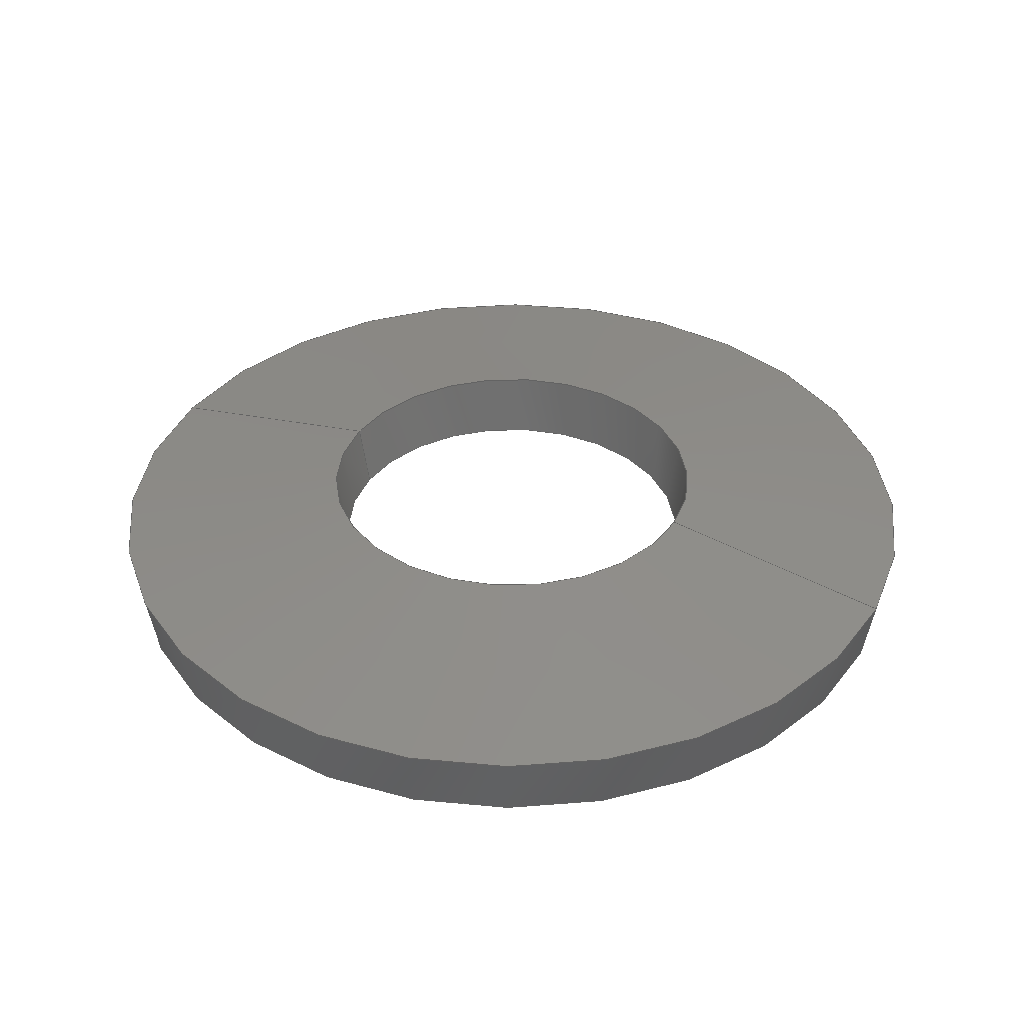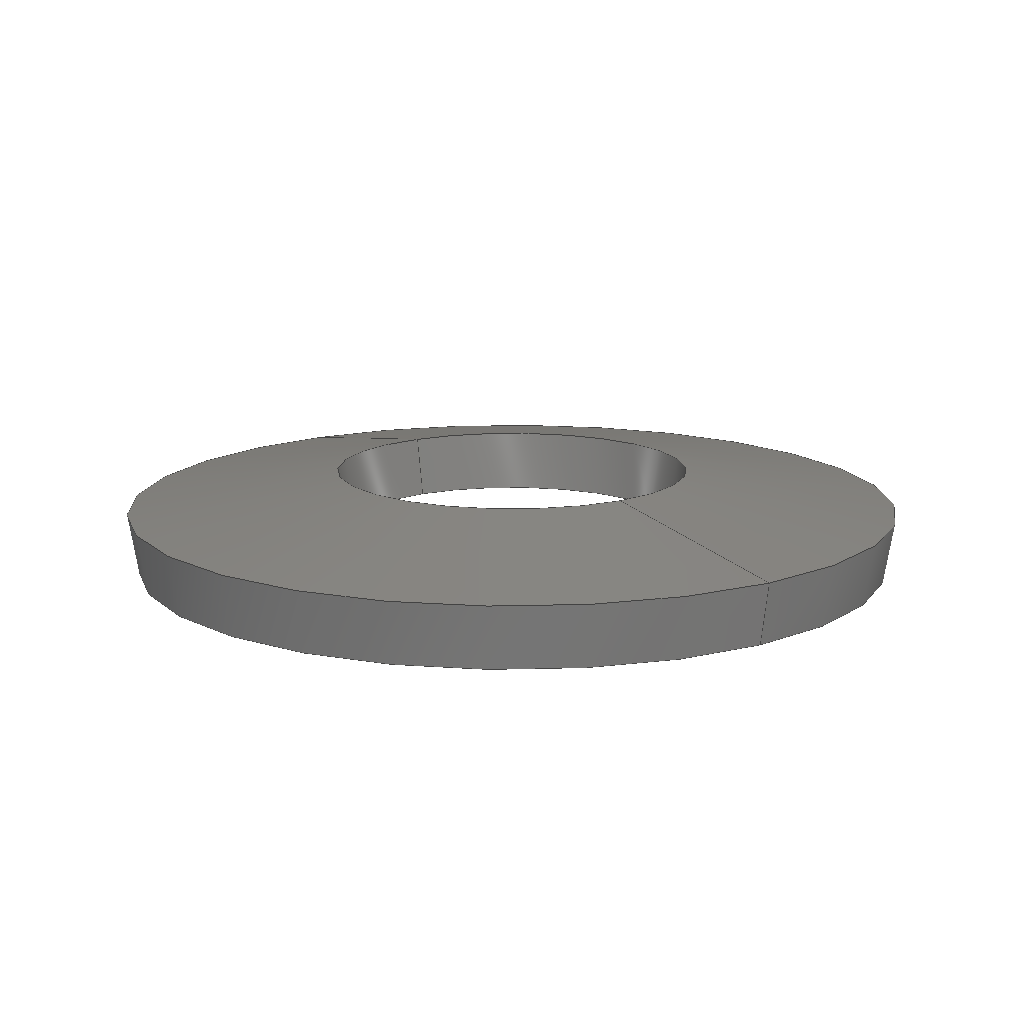
<metadata>
{"format":"step","ext":"step","renderer":"f3d","projection":"perspective","resolution":1024,"background":"white","views":[{"elev":36.8,"azim":-63.7,"up":"+Y"},{"elev":13.7,"azim":144.5,"up":"+Y"}]}
</metadata>
<code>
ISO-10303-21;
DATA;
#1 = ADVANCED_FACE ( 'NONE', ( #87 ), #97, .F. ) ;
#2 = ORIENTED_EDGE ( 'NONE', *, *, #92, .F. ) ;
#3 = AXIS2_PLACEMENT_3D ( 'NONE', #116, #191, #277 ) ;
#4 = CARTESIAN_POINT ( 'NONE',  ( 8.651e-16, 1.046e-15, -6.978 ) ) ;
#5 = CARTESIAN_POINT ( 'NONE',  ( 0, 1.046e-15, 0 ) ) ;
#6 = ORIENTED_EDGE ( 'NONE', *, *, #138, .T. ) ;
#7 = DATE_AND_TIME ( #255, #141 ) ;
#8 = CARTESIAN_POINT ( 'NONE',  ( 0, 1.7, 3.272 ) ) ;
#9 = VECTOR ( 'NONE', #233, 1000 ) ;
#10 = APPROVAL_STATUS ( 'not_yet_approved' ) ;
#11 = APPROVAL ( #76, 'UNSPECIFIED' ) ;
#12 = EDGE_LOOP ( 'NONE', ( #6, #29, #2, #237 ) ) ;
#13 =( LENGTH_UNIT ( ) NAMED_UNIT ( * ) SI_UNIT ( .MILLI., .METRE. ) );
#14 = COORDINATED_UNIVERSAL_TIME_OFFSET ( 6, 0, .BEHIND. ) ;
#15 = CIRCLE ( 'NONE', #3, 3.272 ) ;
#16 = DIRECTION ( 'NONE',  ( 0, 0, 1 ) ) ;
#17 = AXIS2_PLACEMENT_3D ( 'NONE', #283, #148, #16 ) ;
#18 = EDGE_LOOP ( 'NONE', ( #143, #123, #176, #268 ) ) ;
#19 = DIRECTION ( 'NONE',  ( 1.914e-17, 0.9877, -0.1563 ) ) ;
#20 = EDGE_CURVE ( 'NONE', #199, #216, #39, .T. ) ;
#21 = DIRECTION ( 'NONE',  ( 1.914e-17, 0.9877, -0.1563 ) ) ;
#22 = LOCAL_TIME ( 9, 30, 48, #231 ) ;
#23 = VECTOR ( 'NONE', #133, 1000 ) ;
#24 = ADVANCED_FACE ( 'NONE', ( #270 ), #207, .T. ) ;
#25 = VECTOR ( 'NONE', #19, 1000 ) ;
#26 = CC_DESIGN_APPROVAL ( #11, ( #269 ) ) ;
#27 = ORIENTED_EDGE ( 'NONE', *, *, #230, .T. ) ;
#28 = DIRECTION ( 'NONE',  ( -0, -1, -0 ) ) ;
#29 = ORIENTED_EDGE ( 'NONE', *, *, #284, .T. ) ;
#30 = DIRECTION ( 'NONE',  ( -0, -1, -0 ) ) ;
#31 = PERSON_AND_ORGANIZATION_ROLE ( 'creator' ) ;
#32 = LINE ( 'NONE', #126, #41 ) ;
#33 = DIRECTION ( 'NONE',  ( 0, 0, -1 ) ) ;
#34 = AXIS2_PLACEMENT_3D ( 'NONE', #151, #286, #243 ) ;
#35 = LINE ( 'NONE', #248, #153 ) ;
#36 =( NAMED_UNIT ( * ) PLANE_ANGLE_UNIT ( ) SI_UNIT ( $, .RADIAN. ) );
#37 = APPLICATION_PROTOCOL_DEFINITION ( 'international standard', 'config_control_design', 1994, #282 ) ;
#38 =( GEOMETRIC_REPRESENTATION_CONTEXT ( 3 ) GLOBAL_UNCERTAINTY_ASSIGNED_CONTEXT ( ( #206 ) ) GLOBAL_UNIT_ASSIGNED_CONTEXT ( ( #13, #36, #236 ) ) REPRESENTATION_CONTEXT ( 'NONE', 'WORKASPACE' ) );
#39 = CIRCLE ( 'NONE', #278, 3.1 ) ;
#40 = APPROVAL_PERSON_ORGANIZATION ( #88, #105, #238 ) ;
#41 = VECTOR ( 'NONE', #21, 1000 ) ;
#42 = CIRCLE ( 'NONE', #276, 6.978 ) ;
#43 = ORGANIZATION ( 'UNSPECIFIED', 'UNSPECIFIED', '' ) ;
#44 = CC_DESIGN_DATE_AND_TIME_ASSIGNMENT ( #68, #189, ( #63 ) ) ;
#45 = EDGE_LOOP ( 'NONE', ( #247, #117, #77, #242 ) ) ;
#46 = CARTESIAN_POINT ( 'NONE',  ( 0, 0.6135, -3.1 ) ) ;
#47 = DIRECTION ( 'NONE',  ( 0, 0, -1 ) ) ;
#48 = CARTESIAN_POINT ( 'NONE',  ( 3.796e-16, 0.6135, 3.1 ) ) ;
#49 = CC_DESIGN_PERSON_AND_ORGANIZATION_ASSIGNMENT ( #186, #254, ( #269 ) ) ;
#50 = DESIGN_CONTEXT ( 'detailed design', #78, 'design' ) ;
#51 = ORIENTED_EDGE ( 'NONE', *, *, #154, .T. ) ;
#52 = LOCAL_TIME ( 9, 30, 48, #175 ) ;
#53 = APPROVAL_DATE_TIME ( #244, #11 ) ;
#54 = EDGE_CURVE ( 'NONE', #216, #90, #35, .T. ) ;
#55 = CLOSED_SHELL ( 'NONE', ( #289, #1, #204, #24, #86, #107, #65, #106 ) ) ;
#56 = VERTEX_POINT ( 'NONE', #4 ) ;
#57 = CARTESIAN_POINT ( 'NONE',  ( 4.007e-16, 1.7, -3.272 ) ) ;
#58 = PRODUCT_RELATED_PRODUCT_CATEGORY ( 'detail', '', ( #226 ) ) ;
#59 = SHAPE_DEFINITION_REPRESENTATION ( #182, #152 ) ;
#60 = ORIENTED_EDGE ( 'NONE', *, *, #144, .T. ) ;
#61 = APPROVAL_PERSON_ORGANIZATION ( #288, #11, #98 ) ;
#62 = LINE ( 'NONE', #48, #178 ) ;
#63 = SECURITY_CLASSIFICATION ( '', '', #115 ) ;
#64 = ORIENTED_EDGE ( 'NONE', *, *, #150, .T. ) ;
#65 = ADVANCED_FACE ( 'NONE', ( #266 ), #252, .F. ) ;
#66 = DIRECTION ( 'NONE',  ( 0, -0.1563, -0.9877 ) ) ;
#67 = DIRECTION ( 'NONE',  ( -0, -1, -0 ) ) ;
#68 = DATE_AND_TIME ( #195, #22 ) ;
#69 = DIRECTION ( 'NONE',  ( 0, 0, -1 ) ) ;
#70 = CIRCLE ( 'NONE', #158, 3.1 ) ;
#71 = DIRECTION ( 'NONE',  ( 1.21e-16, -0.1563, 0.9877 ) ) ;
#72 = DIRECTION ( 'NONE',  ( -0, -1, -0 ) ) ;
#73 = ORIENTED_EDGE ( 'NONE', *, *, #246, .F. ) ;
#74 = AXIS2_PLACEMENT_3D ( 'NONE', #5, #131, #273 ) ;
#75 = MANIFOLD_SOLID_BREP ( 'Revolve1', #55 ) ;
#76 = APPROVAL_STATUS ( 'not_yet_approved' ) ;
#77 = ORIENTED_EDGE ( 'NONE', *, *, #54, .T. ) ;
#78 = APPLICATION_CONTEXT ( 'configuration controlled 3d designs of mechanical parts and assemblies' ) ;
#79 = DIRECTION ( 'NONE',  ( 0, 0, -1 ) ) ;
#80 = ORIENTED_EDGE ( 'NONE', *, *, #92, .T. ) ;
#81 = APPROVAL ( #10, 'UNSPECIFIED' ) ;
#82 = LINE ( 'NONE', #228, #167 ) ;
#83 = EDGE_LOOP ( 'NONE', ( #146, #198, #64, #181 ) ) ;
#84 = EDGE_CURVE ( 'NONE', #199, #56, #82, .T. ) ;
#85 = LINE ( 'NONE', #224, #203 ) ;
#86 = ADVANCED_FACE ( 'NONE', ( #145 ), #196, .T. ) ;
#87 = FACE_OUTER_BOUND ( 'NONE', #159, .T. ) ;
#88 = PERSON_AND_ORGANIZATION ( #180, #43 ) ;
#89 = CARTESIAN_POINT ( 'NONE',  ( 0, 0.6135, 0 ) ) ;
#90 = VERTEX_POINT ( 'NONE', #8 ) ;
#91 = CARTESIAN_POINT ( 'NONE',  ( 0, 0.6135, 0 ) ) ;
#92 = EDGE_CURVE ( 'NONE', #109, #173, #240, .T. ) ;
#93 = DIRECTION ( 'NONE',  ( 0, 0, 1 ) ) ;
#94 = CONICAL_SURFACE ( 'NONE', #165, 7.15, 1.414 ) ;
#95 = DIRECTION ( 'NONE',  ( 0, 0, -1 ) ) ;
#96 = CC_DESIGN_APPROVAL ( #81, ( #63 ) ) ;
#97 = CONICAL_SURFACE ( 'NONE', #215, 3.272, 0.1569 ) ;
#98 = APPROVAL_ROLE ( '' ) ;
#99 = PERSON_AND_ORGANIZATION_ROLE ( 'design_owner' ) ;
#100 = EDGE_CURVE ( 'NONE', #216, #199, #70, .T. ) ;
#101 = CIRCLE ( 'NONE', #185, 6.978 ) ;
#102 = CARTESIAN_POINT ( 'NONE',  ( 0, 1.046e-15, 6.978 ) ) ;
#103 = EDGE_LOOP ( 'NONE', ( #201, #192, #80, #130 ) ) ;
#104 = AXIS2_PLACEMENT_3D ( 'NONE', #213, #139, #93 ) ;
#105 = APPROVAL ( #220, 'UNSPECIFIED' ) ;
#106 = ADVANCED_FACE ( 'NONE', ( #251 ), #187, .T. ) ;
#107 = ADVANCED_FACE ( 'NONE', ( #260 ), #122, .F. ) ;
#108 = EDGE_CURVE ( 'NONE', #173, #109, #128, .T. ) ;
#109 = VERTEX_POINT ( 'NONE', #257 ) ;
#110 = APPROVAL_DATE_TIME ( #193, #81 ) ;
#111 = DIRECTION ( 'NONE',  ( 0, 1, 0 ) ) ;
#112 = CARTESIAN_POINT ( 'NONE',  ( 0, 1.086, -7.15 ) ) ;
#113 = DIRECTION ( 'NONE',  ( -0, -1, -0 ) ) ;
#114 = CALENDAR_DATE ( 2023, 18, 1 ) ;
#115 = SECURITY_CLASSIFICATION_LEVEL ( 'unclassified' ) ;
#116 = CARTESIAN_POINT ( 'NONE',  ( 0, 1.7, 0 ) ) ;
#117 = ORIENTED_EDGE ( 'NONE', *, *, #20, .T. ) ;
#118 = EDGE_LOOP ( 'NONE', ( #210, #218, #51, #227 ) ) ;
#119 = EDGE_CURVE ( 'NONE', #216, #235, #62, .T. ) ;
#120 = CARTESIAN_POINT ( 'NONE',  ( 0, 0, 0 ) ) ;
#121 = APPROVAL_PERSON_ORGANIZATION ( #250, #81, #140 ) ;
#122 = CONICAL_SURFACE ( 'NONE', #262, 3.1, 1.414 ) ;
#123 = ORIENTED_EDGE ( 'NONE', *, *, #20, .F. ) ;
#124 = DIRECTION ( 'NONE',  ( -0, -1, -0 ) ) ;
#125 = CALENDAR_DATE ( 2023, 18, 1 ) ;
#126 = CARTESIAN_POINT ( 'NONE',  ( 8.546e-16, 1.046e-15, -6.978 ) ) ;
#127 = LOCAL_TIME ( 9, 30, 48, #14 ) ;
#128 = CIRCLE ( 'NONE', #132, 7.15 ) ;
#129 = AXIS2_PLACEMENT_3D ( 'NONE', #163, #188, #47 ) ;
#130 = ORIENTED_EDGE ( 'NONE', *, *, #144, .F. ) ;
#131 = DIRECTION ( 'NONE',  ( 0, 1, 0 ) ) ;
#132 = AXIS2_PLACEMENT_3D ( 'NONE', #166, #72, #33 ) ;
#133 = DIRECTION ( 'NONE',  ( 0, -0.1563, -0.9877 ) ) ;
#134 = DIRECTION ( 'NONE',  ( 0, 0.9877, 0.1563 ) ) ;
#135 = FACE_OUTER_BOUND ( 'NONE', #118, .T. ) ;
#136 = ORIENTED_EDGE ( 'NONE', *, *, #54, .F. ) ;
#137 = DIRECTION ( 'NONE',  ( 0, 0, -1 ) ) ;
#138 = EDGE_CURVE ( 'NONE', #285, #90, #15, .T. ) ;
#139 = DIRECTION ( 'NONE',  ( 0, 1, 0 ) ) ;
#140 = APPROVAL_ROLE ( '' ) ;
#141 = LOCAL_TIME ( 9, 30, 48, #222 ) ;
#142 = CARTESIAN_POINT ( 'NONE',  ( 0, 1.046e-15, 6.978 ) ) ;
#143 = ORIENTED_EDGE ( 'NONE', *, *, #119, .F. ) ;
#144 = EDGE_CURVE ( 'NONE', #235, #173, #200, .T. ) ;
#145 = FACE_OUTER_BOUND ( 'NONE', #258, .T. ) ;
#146 = ORIENTED_EDGE ( 'NONE', *, *, #284, .F. ) ;
#147 = DIRECTION ( 'NONE',  ( 0, 0, 1 ) ) ;
#148 = DIRECTION ( 'NONE',  ( 0, 1, 0 ) ) ;
#149 = CIRCLE ( 'NONE', #34, 3.272 ) ;
#150 = EDGE_CURVE ( 'NONE', #285, #109, #245, .T. ) ;
#151 = CARTESIAN_POINT ( 'NONE',  ( 0, 1.7, 0 ) ) ;
#152 = ADVANCED_BREP_SHAPE_REPRESENTATION ( '90127A127_Steel Belleville Spring Lock Washer', ( #75, #287 ), #38 ) ;
#153 = VECTOR ( 'NONE', #134, 1000 ) ;
#154 = EDGE_CURVE ( 'NONE', #235, #56, #42, .T. ) ;
#155 = ORIENTED_EDGE ( 'NONE', *, *, #154, .F. ) ;
#156 = CC_DESIGN_APPROVAL ( #105, ( #256 ) ) ;
#157 = FACE_OUTER_BOUND ( 'NONE', #12, .T. ) ;
#158 = AXIS2_PLACEMENT_3D ( 'NONE', #275, #30, #69 ) ;
#159 = EDGE_LOOP ( 'NONE', ( #281, #27, #73, #136 ) ) ;
#160 = APPROVAL_DATE_TIME ( #208, #105 ) ;
#161 = CARTESIAN_POINT ( 'NONE',  ( 0, 1.7, 0 ) ) ;
#162 = DIRECTION ( 'NONE',  ( 0, 0, 1 ) ) ;
#163 = CARTESIAN_POINT ( 'NONE',  ( 0, 1.086, 0 ) ) ;
#164 = PERSON_AND_ORGANIZATION_ROLE ( 'classification_officer' ) ;
#165 = AXIS2_PLACEMENT_3D ( 'NONE', #264, #124, #95 ) ;
#166 = CARTESIAN_POINT ( 'NONE',  ( 0, 1.086, 0 ) ) ;
#167 = VECTOR ( 'NONE', #66, 1000 ) ;
#168 = ORIENTED_EDGE ( 'NONE', *, *, #265, .F. ) ;
#169 = AXIS2_PLACEMENT_3D ( 'NONE', #253, #113, #232 ) ;
#170 = DIRECTION ( 'NONE',  ( 1, 0, 0 ) ) ;
#171 = EDGE_CURVE ( 'NONE', #56, #235, #101, .T. ) ;
#172 = CARTESIAN_POINT ( 'NONE',  ( 4.007e-16, 1.7, -3.272 ) ) ;
#173 = VERTEX_POINT ( 'NONE', #211 ) ;
#174 = DIRECTION ( 'NONE',  ( 1.21e-16, -0.1563, 0.9877 ) ) ;
#175 = COORDINATED_UNIVERSAL_TIME_OFFSET ( 6, 0, .BEHIND. ) ;
#176 = ORIENTED_EDGE ( 'NONE', *, *, #84, .T. ) ;
#177 = PERSON_AND_ORGANIZATION ( #180, #43 ) ;
#178 = VECTOR ( 'NONE', #71, 1000 ) ;
#179 = AXIS2_PLACEMENT_3D ( 'NONE', #91, #184, #272 ) ;
#180 = PERSON ( 'UNSPECIFIED', 'UNSPECIFIED', 'UNSPECIFIED', ('UNSPECIFIED'), ('UNSPECIFIED'), ('UNSPECIFIED') ) ;
#181 = ORIENTED_EDGE ( 'NONE', *, *, #108, .F. ) ;
#182 = PRODUCT_DEFINITION_SHAPE ( 'NONE', 'NONE',  #256 ) ;
#183 = DIRECTION ( 'NONE',  ( -0, -1, -0 ) ) ;
#184 = DIRECTION ( 'NONE',  ( -0, -1, -0 ) ) ;
#185 = AXIS2_PLACEMENT_3D ( 'NONE', #249, #67, #274 ) ;
#186 = PERSON_AND_ORGANIZATION ( #180, #43 ) ;
#187 = CONICAL_SURFACE ( 'NONE', #169, 7.15, 1.414 ) ;
#188 = DIRECTION ( 'NONE',  ( -0, -1, -0 ) ) ;
#189 = DATE_TIME_ROLE ( 'classification_date' ) ;
#190 = CARTESIAN_POINT ( 'NONE',  ( 6.171e-16, 0.6135, 3.1 ) ) ;
#191 = DIRECTION ( 'NONE',  ( -0, -1, -0 ) ) ;
#192 = ORIENTED_EDGE ( 'NONE', *, *, #265, .T. ) ;
#193 = DATE_AND_TIME ( #125, #52 ) ;
#194 = PERSON_AND_ORGANIZATION_ROLE ( 'creator' ) ;
#195 = CALENDAR_DATE ( 2023, 18, 1 ) ;
#196 = CONICAL_SURFACE ( 'NONE', #104, 6.978, 0.1569 ) ;
#197 = APPLICATION_PROTOCOL_DEFINITION ( 'international standard', 'config_control_design', 1994, #78 ) ;
#198 = ORIENTED_EDGE ( 'NONE', *, *, #246, .T. ) ;
#199 = VERTEX_POINT ( 'NONE', #46 ) ;
#200 = LINE ( 'NONE', #142, #9 ) ;
#201 = ORIENTED_EDGE ( 'NONE', *, *, #171, .F. ) ;
#202 = CC_DESIGN_DATE_AND_TIME_ASSIGNMENT ( #7, #219, ( #256 ) ) ;
#203 = VECTOR ( 'NONE', #174, 1000 ) ;
#204 = ADVANCED_FACE ( 'NONE', ( #135 ), #214, .F. ) ;
#205 = CC_DESIGN_PERSON_AND_ORGANIZATION_ASSIGNMENT ( #239, #31, ( #269 ) ) ;
#206 = UNCERTAINTY_MEASURE_WITH_UNIT (LENGTH_MEASURE( 1e-05 ), #13, 'distance_accuracy_value', 'NONE');
#207 = CONICAL_SURFACE ( 'NONE', #74, 6.978, 0.1569 ) ;
#208 = DATE_AND_TIME ( #225, #267 ) ;
#209 = DIRECTION ( 'NONE',  ( 0, 0, -1 ) ) ;
#210 = ORIENTED_EDGE ( 'NONE', *, *, #100, .F. ) ;
#211 = CARTESIAN_POINT ( 'NONE',  ( 0, 1.086, 7.15 ) ) ;
#212 = DIRECTION ( 'NONE',  ( -0, -1, -0 ) ) ;
#213 = CARTESIAN_POINT ( 'NONE',  ( 0, 1.046e-15, 0 ) ) ;
#214 = CONICAL_SURFACE ( 'NONE', #179, 3.1, 1.414 ) ;
#215 = AXIS2_PLACEMENT_3D ( 'NONE', #161, #111, #162 ) ;
#216 = VERTEX_POINT ( 'NONE', #190 ) ;
#217 = COORDINATED_UNIVERSAL_TIME_OFFSET ( 6, 0, .BEHIND. ) ;
#218 = ORIENTED_EDGE ( 'NONE', *, *, #119, .T. ) ;
#219 = DATE_TIME_ROLE ( 'creation_date' ) ;
#220 = APPROVAL_STATUS ( 'not_yet_approved' ) ;
#221 = CC_DESIGN_PERSON_AND_ORGANIZATION_ASSIGNMENT ( #271, #194, ( #256 ) ) ;
#222 = COORDINATED_UNIVERSAL_TIME_OFFSET ( 6, 0, .BEHIND. ) ;
#223 = CC_DESIGN_PERSON_AND_ORGANIZATION_ASSIGNMENT ( #177, #164, ( #63 ) ) ;
#224 = CARTESIAN_POINT ( 'NONE',  ( 8.756e-16, 1.086, 7.15 ) ) ;
#225 = CALENDAR_DATE ( 2023, 18, 1 ) ;
#226 = PRODUCT ( '90127A127_Steel Belleville Spring Lock Washer', '90127A127_Steel Belleville Spring Lock Washer', '', ( #261 ) ) ;
#227 = ORIENTED_EDGE ( 'NONE', *, *, #84, .F. ) ;
#228 = CARTESIAN_POINT ( 'NONE',  ( 0, 0.6135, -3.1 ) ) ;
#229 = CARTESIAN_POINT ( 'NONE',  ( 0, 1.046e-15, 0 ) ) ;
#230 = EDGE_CURVE ( 'NONE', #199, #285, #263, .T. ) ;
#231 = COORDINATED_UNIVERSAL_TIME_OFFSET ( 6, 0, .BEHIND. ) ;
#232 = DIRECTION ( 'NONE',  ( 0, 0, -1 ) ) ;
#233 = DIRECTION ( 'NONE',  ( 0, 0.9877, 0.1563 ) ) ;
#234 = CC_DESIGN_SECURITY_CLASSIFICATION ( #63, ( #269 ) ) ;
#235 = VERTEX_POINT ( 'NONE', #102 ) ;
#236 =( NAMED_UNIT ( * ) SI_UNIT ( $, .STERADIAN. ) SOLID_ANGLE_UNIT ( ) );
#237 = ORIENTED_EDGE ( 'NONE', *, *, #150, .F. ) ;
#238 = APPROVAL_ROLE ( '' ) ;
#239 = PERSON_AND_ORGANIZATION ( #180, #43 ) ;
#240 = CIRCLE ( 'NONE', #129, 7.15 ) ;
#241 = CC_DESIGN_PERSON_AND_ORGANIZATION_ASSIGNMENT ( #280, #99, ( #226 ) ) ;
#242 = ORIENTED_EDGE ( 'NONE', *, *, #138, .F. ) ;
#243 = DIRECTION ( 'NONE',  ( 0, 0, -1 ) ) ;
#244 = DATE_AND_TIME ( #114, #127 ) ;
#245 = LINE ( 'NONE', #112, #23 ) ;
#246 = EDGE_CURVE ( 'NONE', #90, #285, #149, .T. ) ;
#247 = ORIENTED_EDGE ( 'NONE', *, *, #230, .F. ) ;
#248 = CARTESIAN_POINT ( 'NONE',  ( 0, 1.7, 3.272 ) ) ;
#249 = CARTESIAN_POINT ( 'NONE',  ( 0, 1.046e-15, 0 ) ) ;
#250 = PERSON_AND_ORGANIZATION ( #180, #43 ) ;
#251 = FACE_OUTER_BOUND ( 'NONE', #83, .T. ) ;
#252 = CONICAL_SURFACE ( 'NONE', #17, 3.272, 0.1569 ) ;
#253 = CARTESIAN_POINT ( 'NONE',  ( 0, 1.086, 0 ) ) ;
#254 = PERSON_AND_ORGANIZATION_ROLE ( 'design_supplier' ) ;
#255 = CALENDAR_DATE ( 2023, 18, 1 ) ;
#256 = PRODUCT_DEFINITION ( 'UNKNOWN', '', #269, #50 ) ;
#257 = CARTESIAN_POINT ( 'NONE',  ( 8.756e-16, 1.086, -7.15 ) ) ;
#258 = EDGE_LOOP ( 'NONE', ( #168, #155, #60, #279 ) ) ;
#259 = CARTESIAN_POINT ( 'NONE',  ( 0, 0.6135, 0 ) ) ;
#260 = FACE_OUTER_BOUND ( 'NONE', #18, .T. ) ;
#261 = MECHANICAL_CONTEXT ( 'NONE', #282, 'mechanical' ) ;
#262 = AXIS2_PLACEMENT_3D ( 'NONE', #259, #212, #79 ) ;
#263 = LINE ( 'NONE', #57, #25 ) ;
#264 = CARTESIAN_POINT ( 'NONE',  ( 0, 1.086, 0 ) ) ;
#265 = EDGE_CURVE ( 'NONE', #56, #109, #32, .T. ) ;
#266 = FACE_OUTER_BOUND ( 'NONE', #45, .T. ) ;
#267 = LOCAL_TIME ( 9, 30, 48, #217 ) ;
#268 = ORIENTED_EDGE ( 'NONE', *, *, #171, .T. ) ;
#269 = PRODUCT_DEFINITION_FORMATION_WITH_SPECIFIED_SOURCE ( 'ANY', '', #226, .NOT_KNOWN. ) ;
#270 = FACE_OUTER_BOUND ( 'NONE', #103, .T. ) ;
#271 = PERSON_AND_ORGANIZATION ( #180, #43 ) ;
#272 = DIRECTION ( 'NONE',  ( 0, 0, -1 ) ) ;
#273 = DIRECTION ( 'NONE',  ( 0, 0, 1 ) ) ;
#274 = DIRECTION ( 'NONE',  ( 0, 0, -1 ) ) ;
#275 = CARTESIAN_POINT ( 'NONE',  ( 0, 0.6135, 0 ) ) ;
#276 = AXIS2_PLACEMENT_3D ( 'NONE', #229, #28, #137 ) ;
#277 = DIRECTION ( 'NONE',  ( 0, 0, -1 ) ) ;
#278 = AXIS2_PLACEMENT_3D ( 'NONE', #89, #183, #209 ) ;
#279 = ORIENTED_EDGE ( 'NONE', *, *, #108, .T. ) ;
#280 = PERSON_AND_ORGANIZATION ( #180, #43 ) ;
#281 = ORIENTED_EDGE ( 'NONE', *, *, #100, .T. ) ;
#282 = APPLICATION_CONTEXT ( 'configuration controlled 3d designs of mechanical parts and assemblies' ) ;
#283 = CARTESIAN_POINT ( 'NONE',  ( 0, 1.7, 0 ) ) ;
#284 = EDGE_CURVE ( 'NONE', #90, #173, #85, .T. ) ;
#285 = VERTEX_POINT ( 'NONE', #172 ) ;
#286 = DIRECTION ( 'NONE',  ( -0, -1, -0 ) ) ;
#287 = AXIS2_PLACEMENT_3D ( 'NONE', #120, #147, #170 ) ;
#288 = PERSON_AND_ORGANIZATION ( #180, #43 ) ;
#289 = ADVANCED_FACE ( 'NONE', ( #157 ), #94, .T. ) ;
ENDSEC;
END-ISO-10303-21;

</code>
